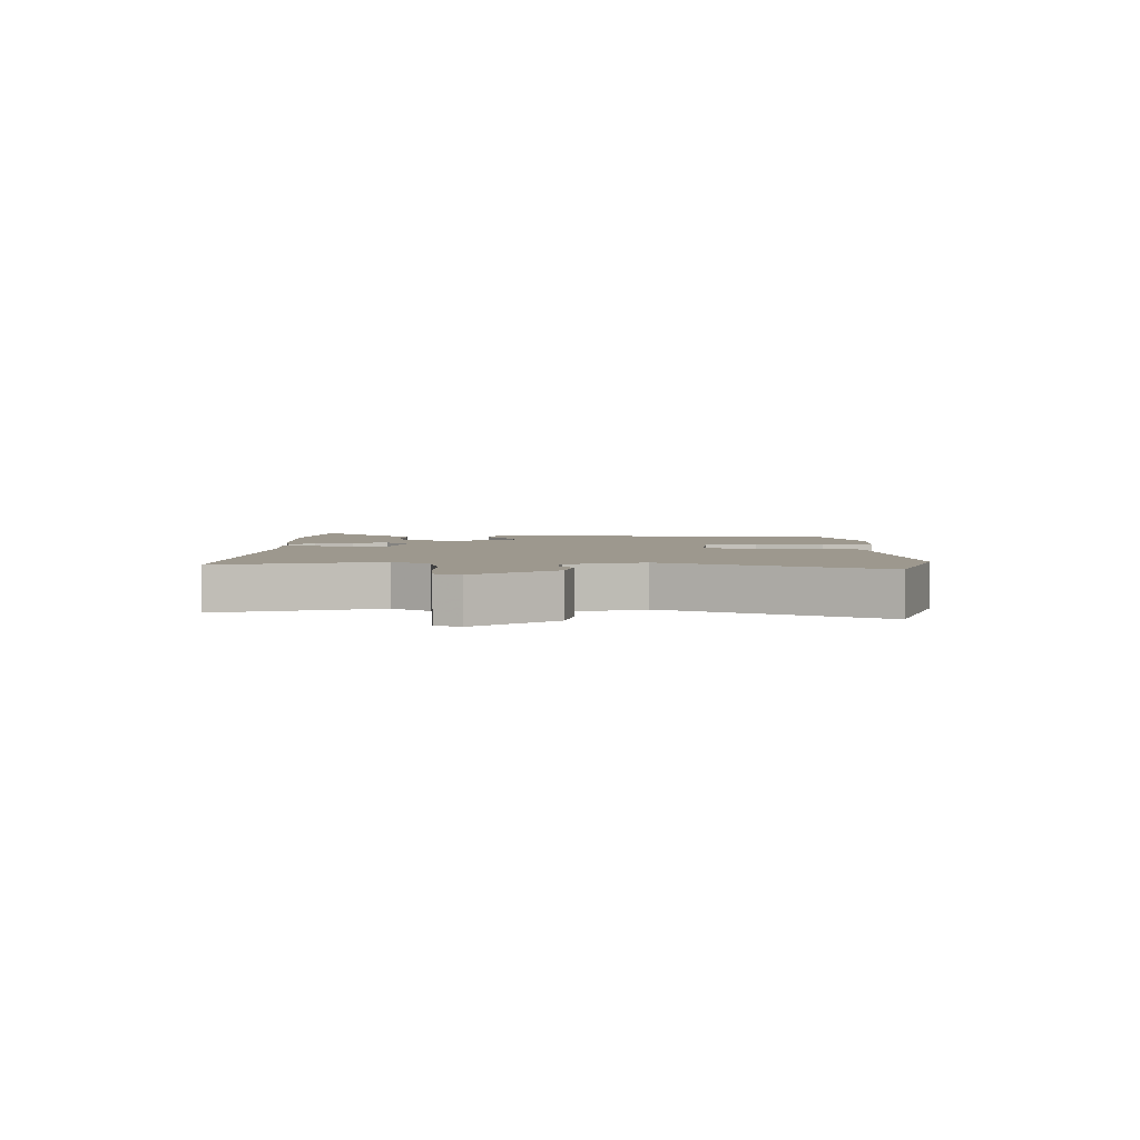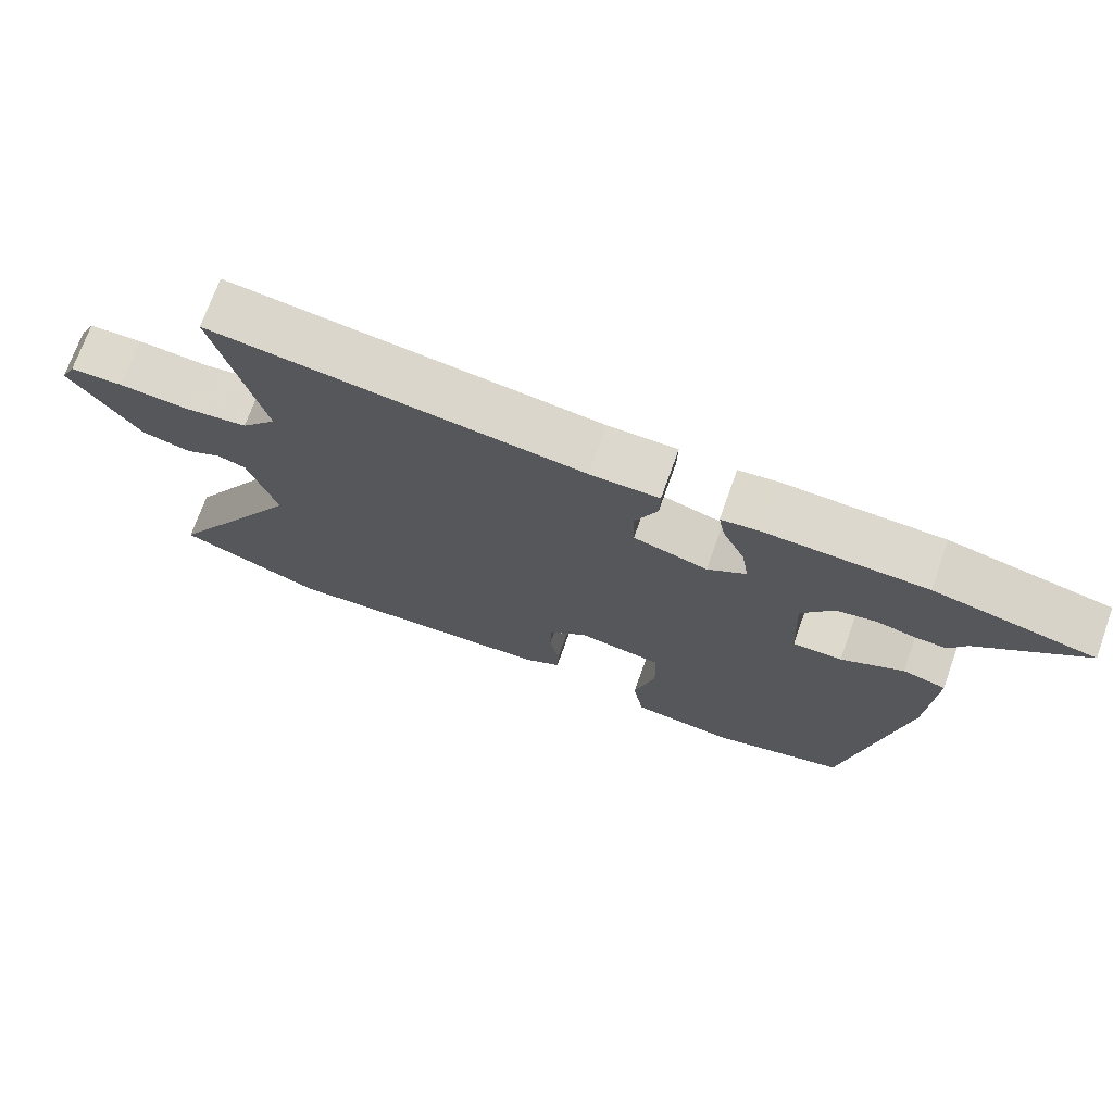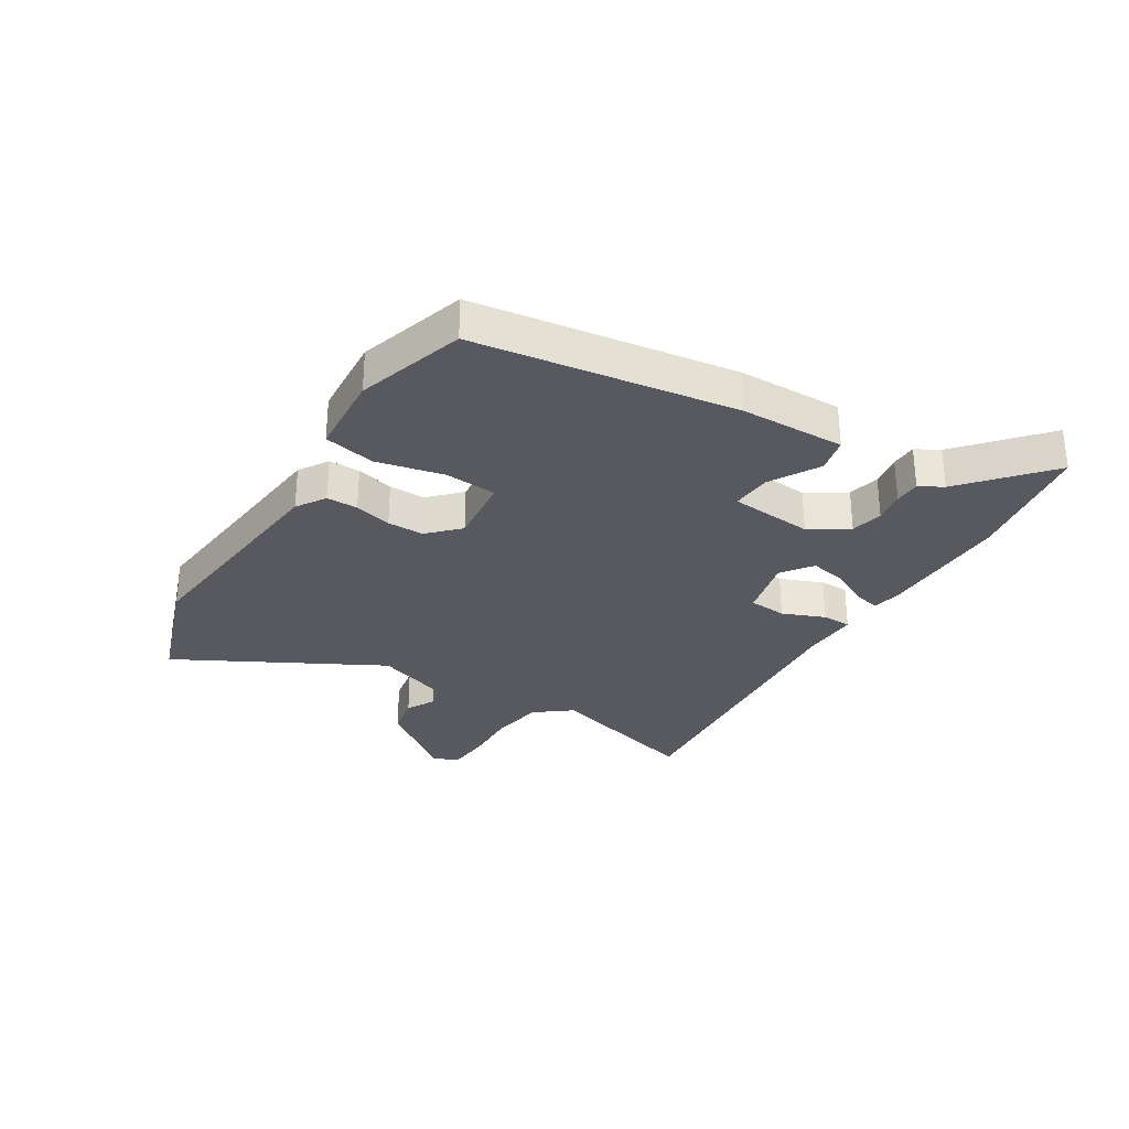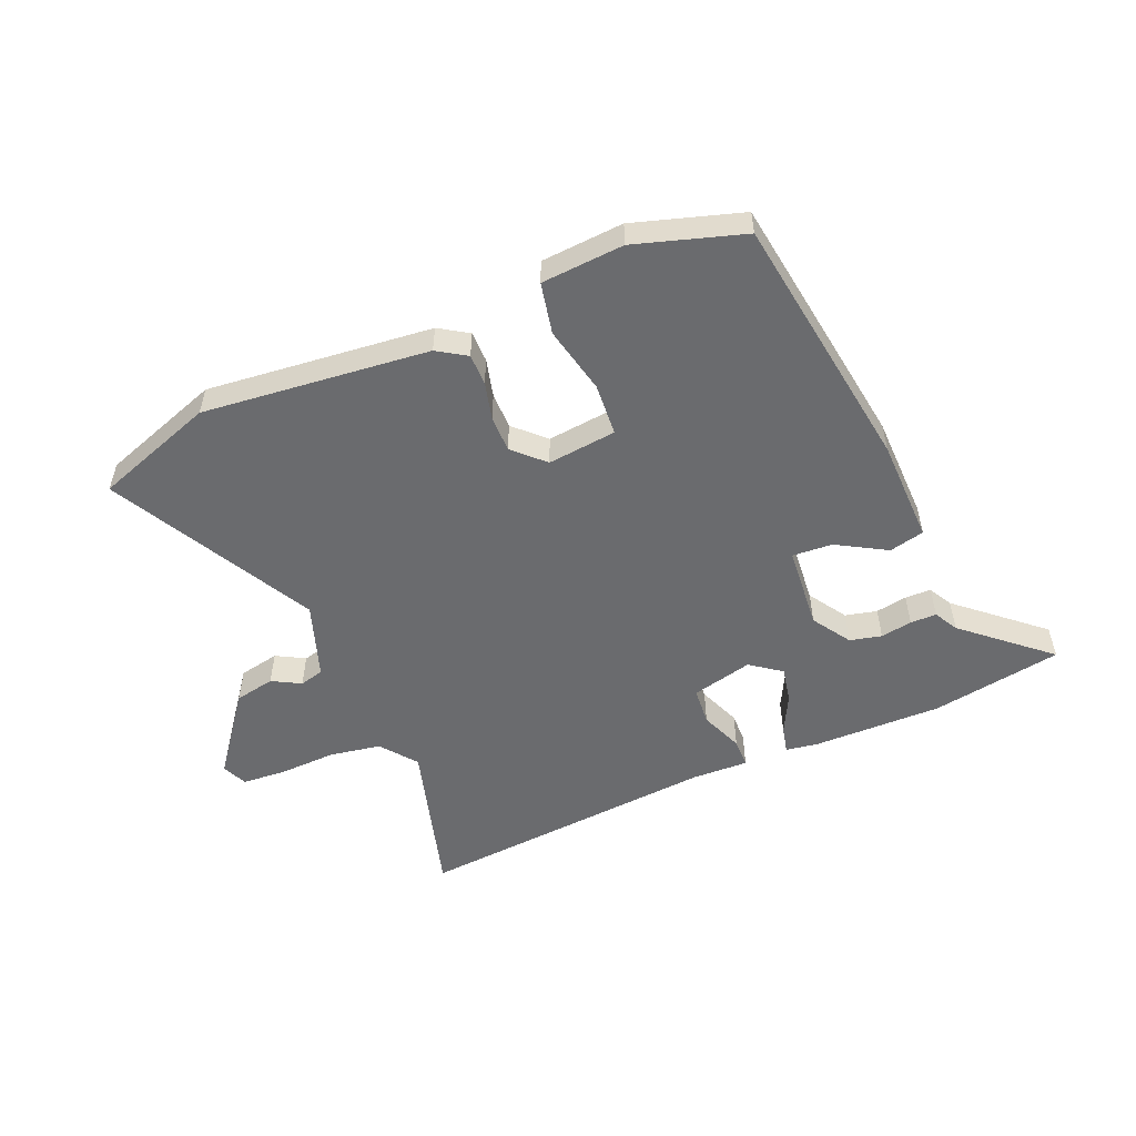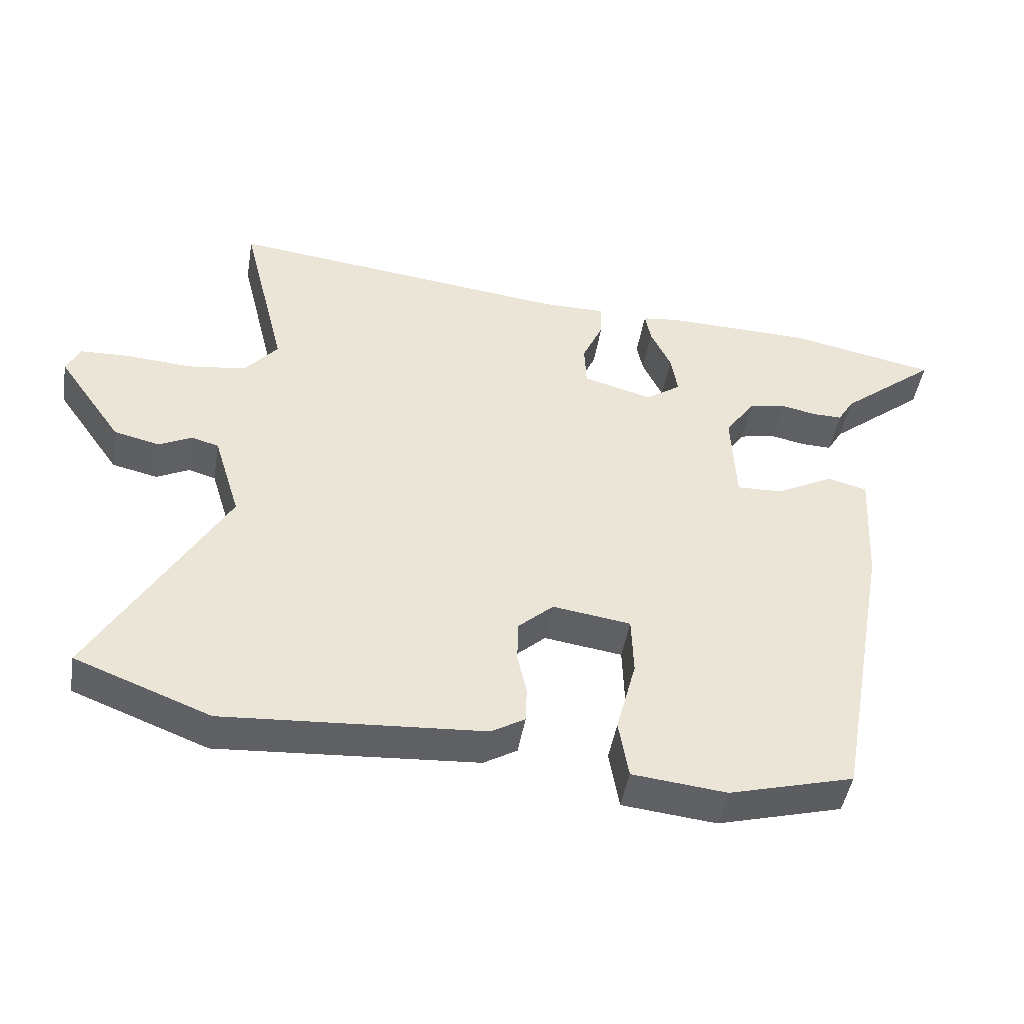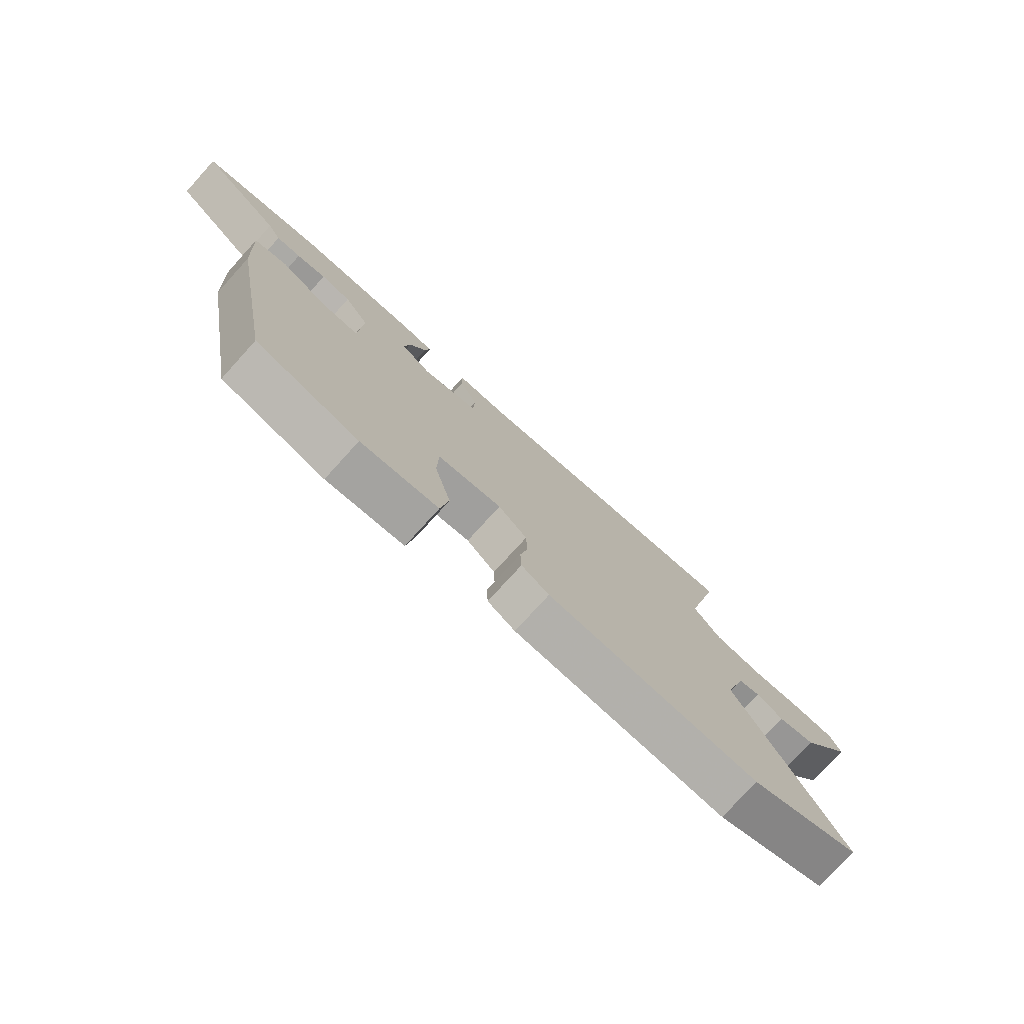
<metadata>
{"format":"obj","ext":"obj","renderer":"f3d","projection":"perspective","resolution":1024,"background":"white","views":[{"elev":3.2,"azim":87.4,"up":"+Y"},{"elev":72.1,"azim":-160.3,"up":"+Z"},{"elev":-30.3,"azim":-123.7,"up":"+Y"},{"elev":-53.4,"azim":-159.1,"up":"+Y"},{"elev":-46.3,"azim":170.6,"up":"+Z"},{"elev":-76.5,"azim":-42.2,"up":"+Z"}]}
</metadata>
<code>
v 0.685 0.07 -0.428
v 0.481 0.07 -0.507
v 0.09 0.07 -0.48
v 0.039 0.07 -0.45
v 0.037 0.07 -0.396
v 0.051 0.07 -0.331
v 0.049 0.07 -0.268
v -0.004 0.07 -0.22
v -0.122 0.07 -0.237
v -0.125 0.07 -0.327
v -0.095 0.07 -0.442
v -0.11 0.07 -0.531
v -0.252 0.07 -0.546
v -0.44 0.07 -0.495
v -0.521 0.07 -0.05
v -0.531 0.07 0.13
v -0.471 0.07 0.146
v -0.384 0.07 0.1
v -0.315 0.07 0.098
v -0.308 0.07 0.242
v -0.353 0.07 0.306
v -0.408 0.07 0.317
v -0.462 0.07 0.306
v -0.507 0.07 0.305
v -0.531 0.07 0.345
v -0.678 0.07 0.464
v -0.455 0.07 0.509
v -0.232 0.07 0.514
v -0.177 0.07 0.507
v -0.186 0.07 0.46
v -0.217 0.07 0.394
v -0.227 0.07 0.332
v -0.173 0.07 0.295
v -0.069 0.07 0.324
v -0.066 0.07 0.389
v -0.098 0.07 0.461
v -0.099 0.07 0.511
v -0.002 0.07 0.511
v 0.518 0.07 0.572
v 0.47 0.07 0.376
v 0.451 0.07 0.299
v 0.501 0.07 0.239
v 0.59 0.07 0.227
v 0.688 0.07 0.234
v 0.763 0.07 0.231
v 0.784 0.07 0.189
v 0.686 0.07 0.049
v 0.617 0.07 0.033
v 0.567 0.07 0.058
v 0.526 0.07 0.046
v 0.486 0.07 -0.085
v 0.685 0 -0.428
v 0.481 0 -0.507
v 0.09 0 -0.48
v 0.039 0 -0.45
v 0.037 0 -0.396
v 0.051 0 -0.331
v 0.049 0 -0.268
v -0.004 0 -0.22
v -0.122 0 -0.237
v -0.125 0 -0.327
v -0.095 0 -0.442
v -0.11 0 -0.531
v -0.252 0 -0.546
v -0.44 0 -0.495
v -0.521 0 -0.05
v -0.531 0 0.13
v -0.471 0 0.146
v -0.384 0 0.1
v -0.315 0 0.098
v -0.308 0 0.242
v -0.353 0 0.306
v -0.408 0 0.317
v -0.462 0 0.306
v -0.507 0 0.305
v -0.531 0 0.345
v -0.678 0 0.464
v -0.455 0 0.509
v -0.232 0 0.514
v -0.177 0 0.507
v -0.186 0 0.46
v -0.217 0 0.394
v -0.227 0 0.332
v -0.173 0 0.295
v -0.069 0 0.324
v -0.066 0 0.389
v -0.098 0 0.461
v -0.099 0 0.511
v -0.002 0 0.511
v 0.518 0 0.572
v 0.47 0 0.376
v 0.451 0 0.299
v 0.501 0 0.239
v 0.59 0 0.227
v 0.688 0 0.234
v 0.763 0 0.231
v 0.784 0 0.189
v 0.686 0 0.049
v 0.617 0 0.033
v 0.567 0 0.058
v 0.526 0 0.046
v 0.486 0 -0.085
f 47 48 49
f 46 47 49
f 45 46 49
f 44 45 49
f 43 44 49
f 42 43 49 50
f 41 42 50 51
f 38 39 40 41
f 38 41 51
f 37 38 51
f 36 37 51
f 35 36 51
f 29 30 31
f 28 29 31
f 27 28 31
f 26 27 31
f 25 26 31
f 24 25 31
f 23 24 31
f 22 23 31
f 21 22 31 32
f 20 21 32 33
f 16 17 18
f 15 16 18
f 14 15 18
f 13 14 18
f 12 13 18
f 11 12 18
f 10 11 18
f 9 10 18 19
f 20 33 34
f 19 20 34
f 9 19 34
f 8 9 34
f 4 5 6
f 3 4 6
f 2 3 6 7
f 34 35 51
f 8 34 51
f 7 8 51
f 2 7 51
f 1 2 51
f 100 99 98
f 100 98 97
f 100 97 96
f 100 96 95
f 100 95 94
f 101 100 94 93
f 102 101 93 92
f 92 91 90 89
f 102 92 89
f 102 89 88
f 102 88 87
f 102 87 86
f 82 81 80
f 82 80 79
f 82 79 78
f 82 78 77
f 82 77 76
f 82 76 75
f 82 75 74
f 82 74 73
f 83 82 73 72
f 84 83 72 71
f 69 68 67
f 69 67 66
f 69 66 65
f 69 65 64
f 69 64 63
f 69 63 62
f 69 62 61
f 70 69 61 60
f 85 84 71
f 85 71 70
f 85 70 60
f 85 60 59
f 57 56 55
f 57 55 54
f 58 57 54 53
f 102 86 85
f 102 85 59
f 102 59 58
f 102 58 53
f 102 53 52
f 1 52 53 2
f 2 53 54 3
f 3 54 55 4
f 4 55 56 5
f 5 56 57 6
f 6 57 58 7
f 7 58 59 8
f 8 59 60 9
f 9 60 61 10
f 10 61 62 11
f 11 62 63 12
f 12 63 64 13
f 13 64 65 14
f 14 65 66 15
f 15 66 67 16
f 16 67 68 17
f 17 68 69 18
f 18 69 70 19
f 19 70 71 20
f 20 71 72 21
f 21 72 73 22
f 22 73 74 23
f 23 74 75 24
f 24 75 76 25
f 25 76 77 26
f 26 77 78 27
f 27 78 79 28
f 28 79 80 29
f 29 80 81 30
f 30 81 82 31
f 31 82 83 32
f 32 83 84 33
f 33 84 85 34
f 34 85 86 35
f 35 86 87 36
f 36 87 88 37
f 37 88 89 38
f 38 89 90 39
f 39 90 91 40
f 40 91 92 41
f 41 92 93 42
f 42 93 94 43
f 43 94 95 44
f 44 95 96 45
f 45 96 97 46
f 46 97 98 47
f 47 98 99 48
f 48 99 100 49
f 49 100 101 50
f 50 101 102 51
f 51 102 52 1

</code>
